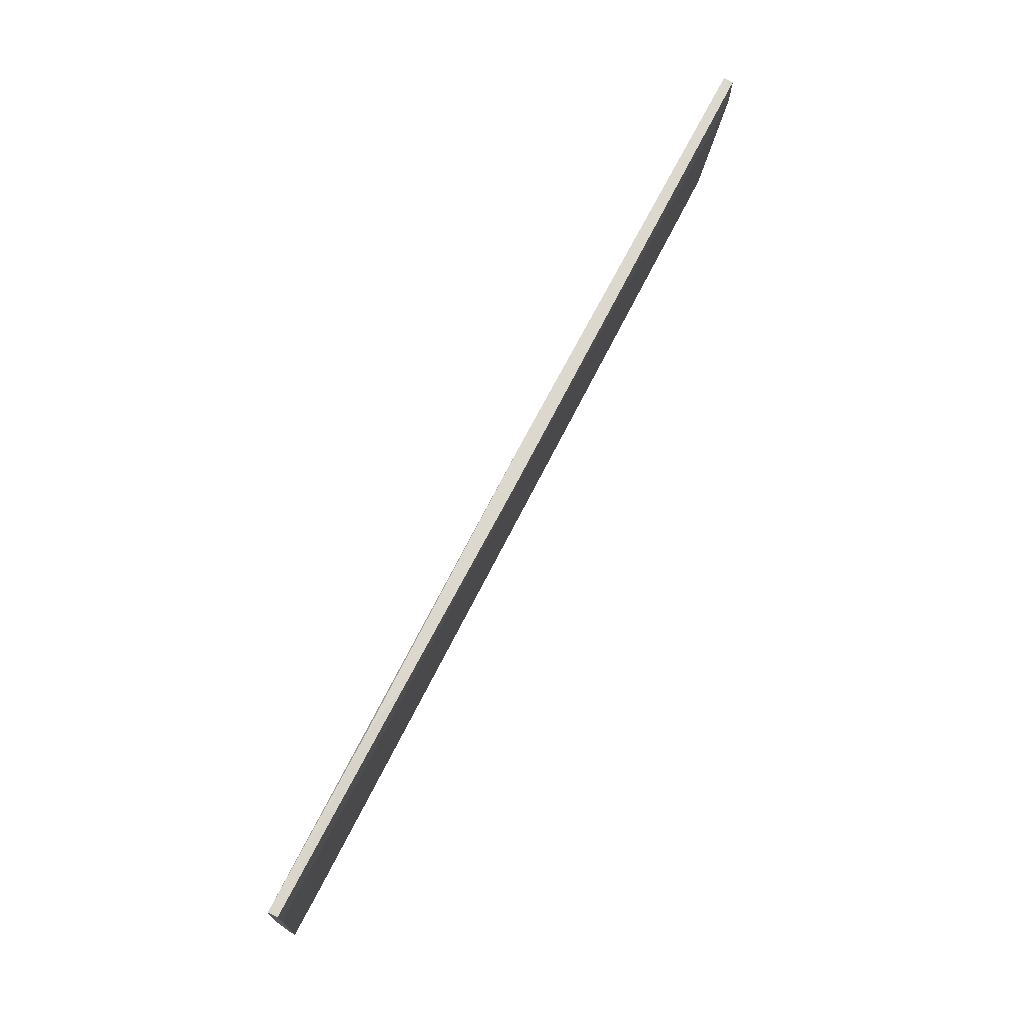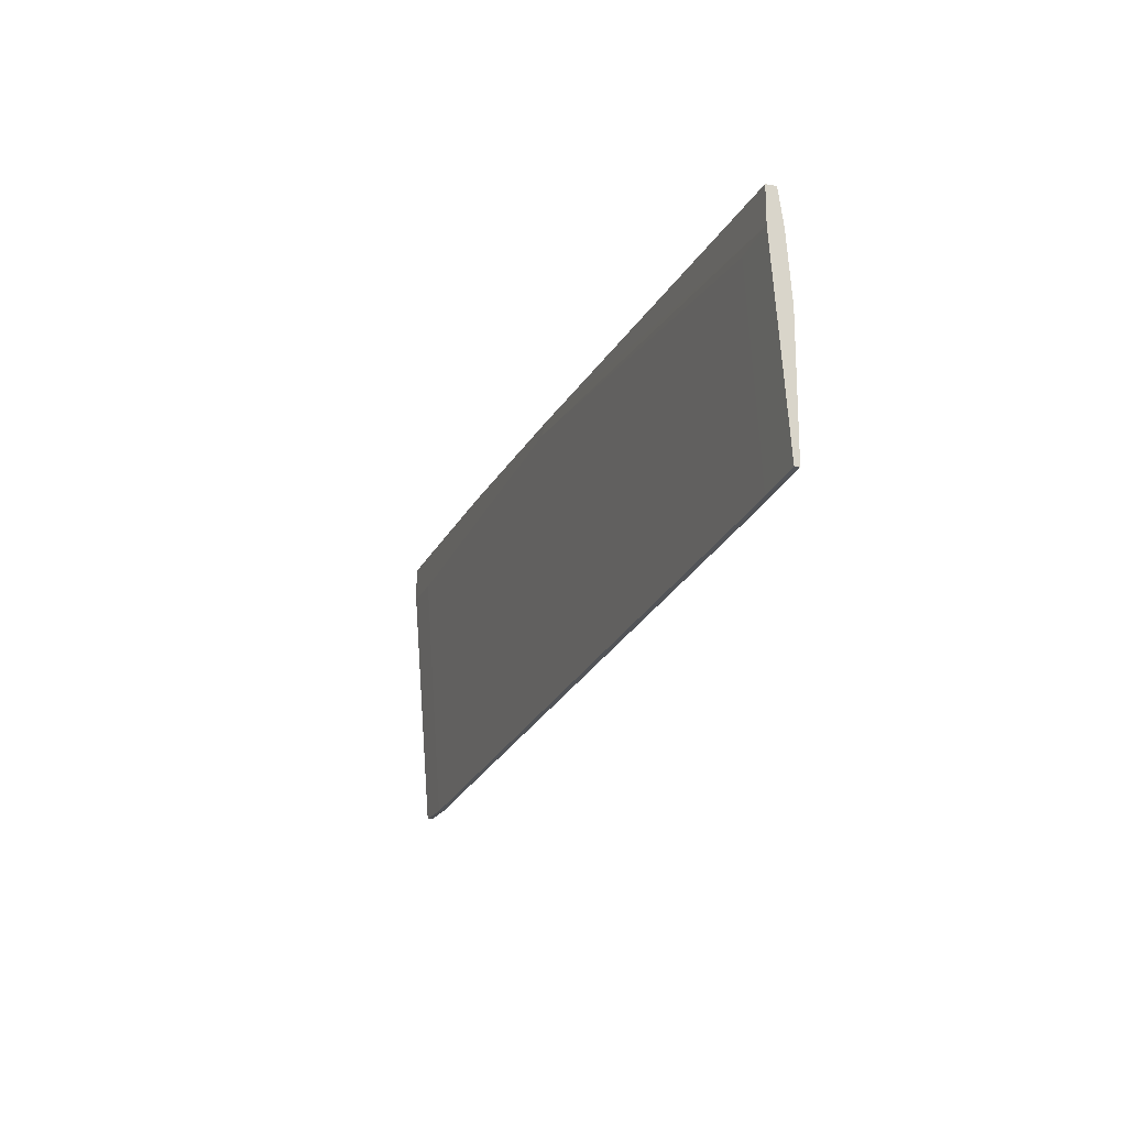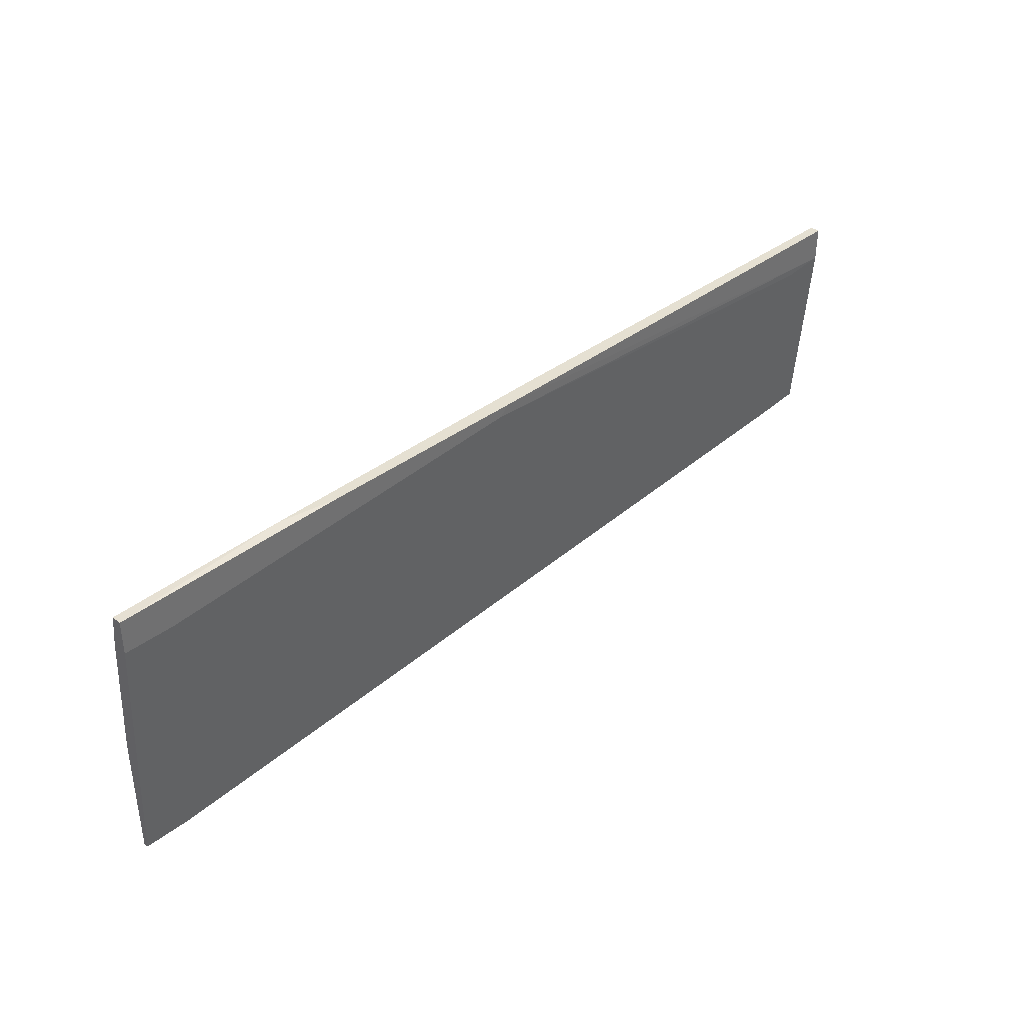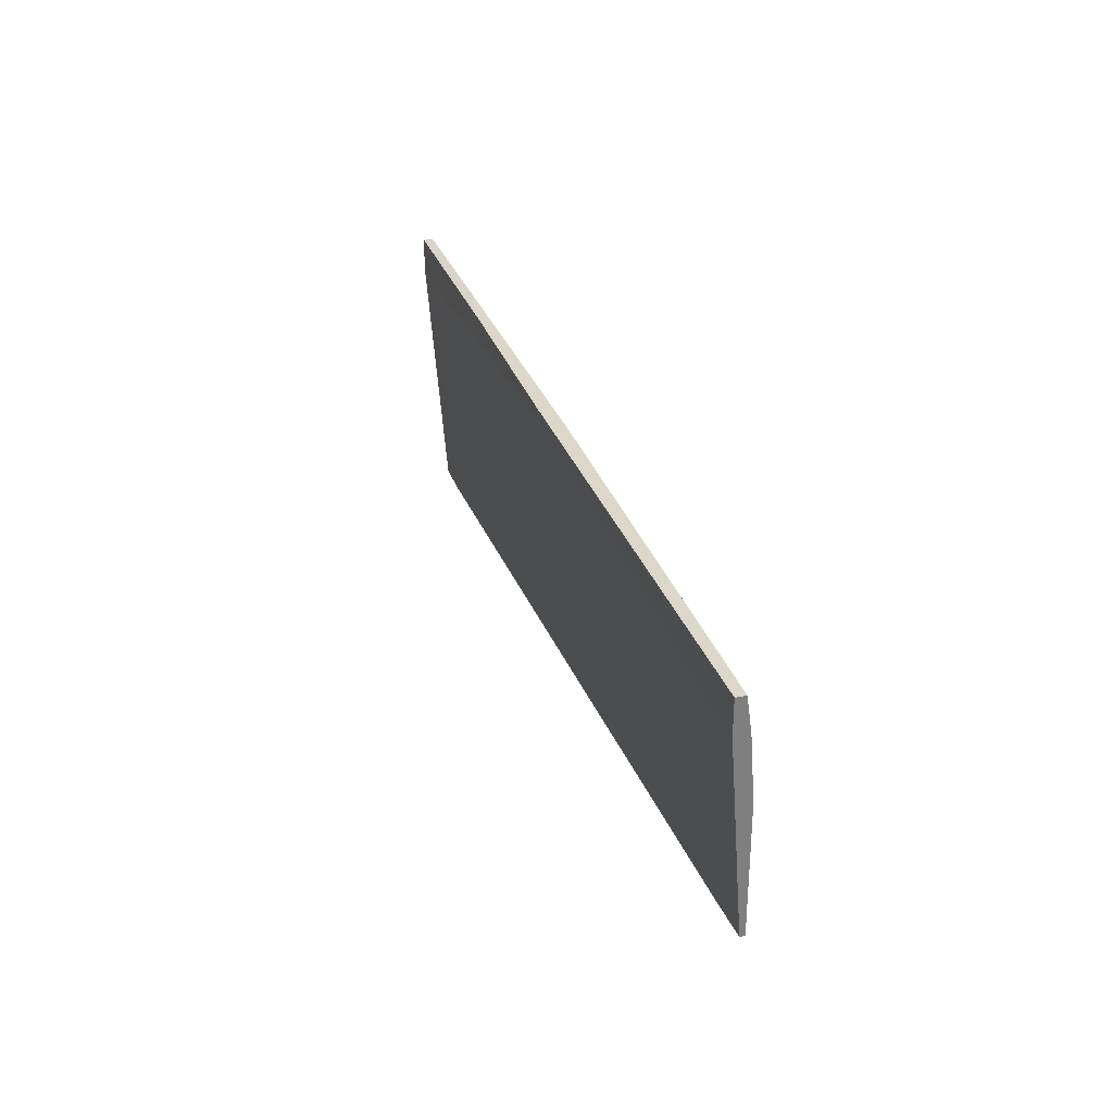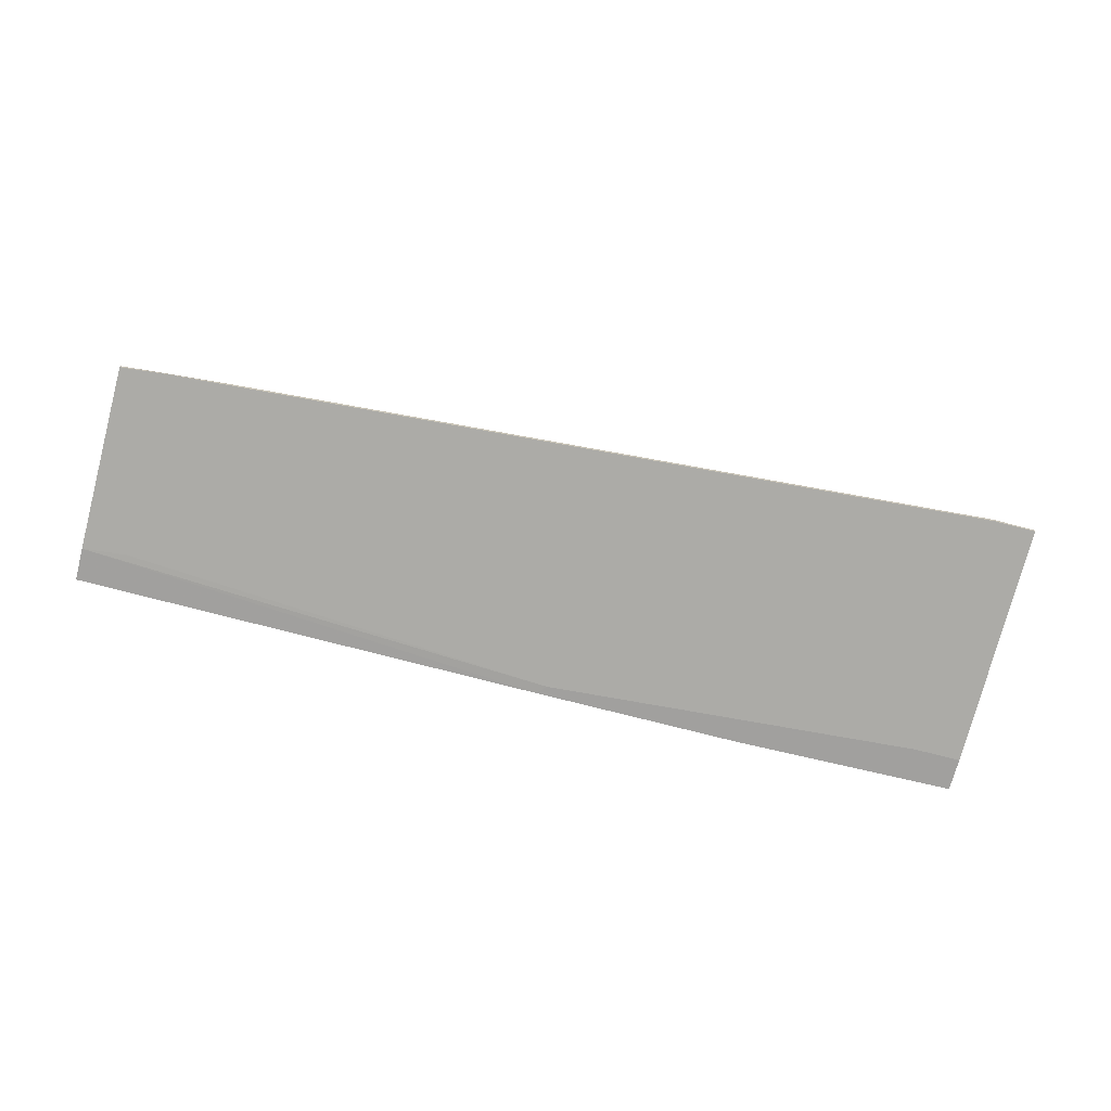
<metadata>
{"format":"obj","ext":"obj","renderer":"f3d","projection":"perspective","resolution":1024,"background":"white","views":[{"elev":72.4,"azim":-62.3,"up":"+Z"},{"elev":-19.1,"azim":70.3,"up":"+Z"},{"elev":37.7,"azim":-44.2,"up":"+Z"},{"elev":30.3,"azim":73.4,"up":"+Z"},{"elev":-71.8,"azim":165.3,"up":"+Y"}]}
</metadata>
<code>
v -0.1062 -0.008014 0.03902
v 0.02501 -0.001765 0.02903
v -0.0062 -0.008014 0.04652
v 0.007514 -0.004265 0.04903
v -0.1187 -0.005514 0.04777
v -0.1187 -0.003015 -0.02595
v -0.1187 -0.008014 0.03902
v -0.1187 -0.008014 0.04777
v -0.1187 -0.001765 0.006548
v -0.1187 -0.001765 -0.02595
v -0.1187 -0.004265 0.03902
v 0.1075 -0.003015 -0.009702
v 0.1062 -0.003015 0.04027
v -0.003724 -0.008014 0.04903
v -0.0587 -0.008014 0.04903
v -0.0737 -0.005514 0.04903
v -0.1074 -0.003015 -0.02595
v -0.1074 -0.001765 -0.02595
v -0.1087 -0.004265 0.04028
v 0.03875 -0.001765 0.02903
v 0.12 -0.006763 0.04027
v 0.12 -0.006763 0.04903
v 0.12 -0.003015 -0.008447
v 0.12 -0.003015 0.04027
v 0.12 -0.001765 0.02403
v 0.12 -0.001765 -0.008447
v 0.12 -0.004265 0.04903
v 0.1087 -0.006763 0.03902
v 0.09123 -0.001765 -0.01095
f 24 2 13
f 10 6 5
f 25 22 23
f 5 6 7
f 10 5 9
f 25 10 9
f 25 9 2
f 10 25 26
f 25 23 26
f 22 25 27
f 4 22 27
f 23 22 21
f 5 7 8
f 7 3 8
f 9 5 11
f 2 9 11
f 6 10 17
f 7 6 17
f 27 25 24
f 4 27 24
f 22 4 15
f 8 3 15
f 26 23 12
f 3 17 12
f 3 7 1
f 7 17 1
f 17 3 1
f 10 26 18
f 17 10 18
f 4 5 16
f 5 8 16
f 15 4 16
f 8 15 16
f 5 4 19
f 4 2 19
f 11 5 19
f 2 11 19
f 21 22 14
f 3 21 14
f 22 15 14
f 15 3 14
f 23 21 28
f 21 3 28
f 12 23 28
f 3 12 28
f 26 12 29
f 12 17 29
f 18 26 29
f 17 18 29
f 25 2 20
f 2 24 20
f 24 25 20
f 2 4 13
f 4 24 13

</code>
